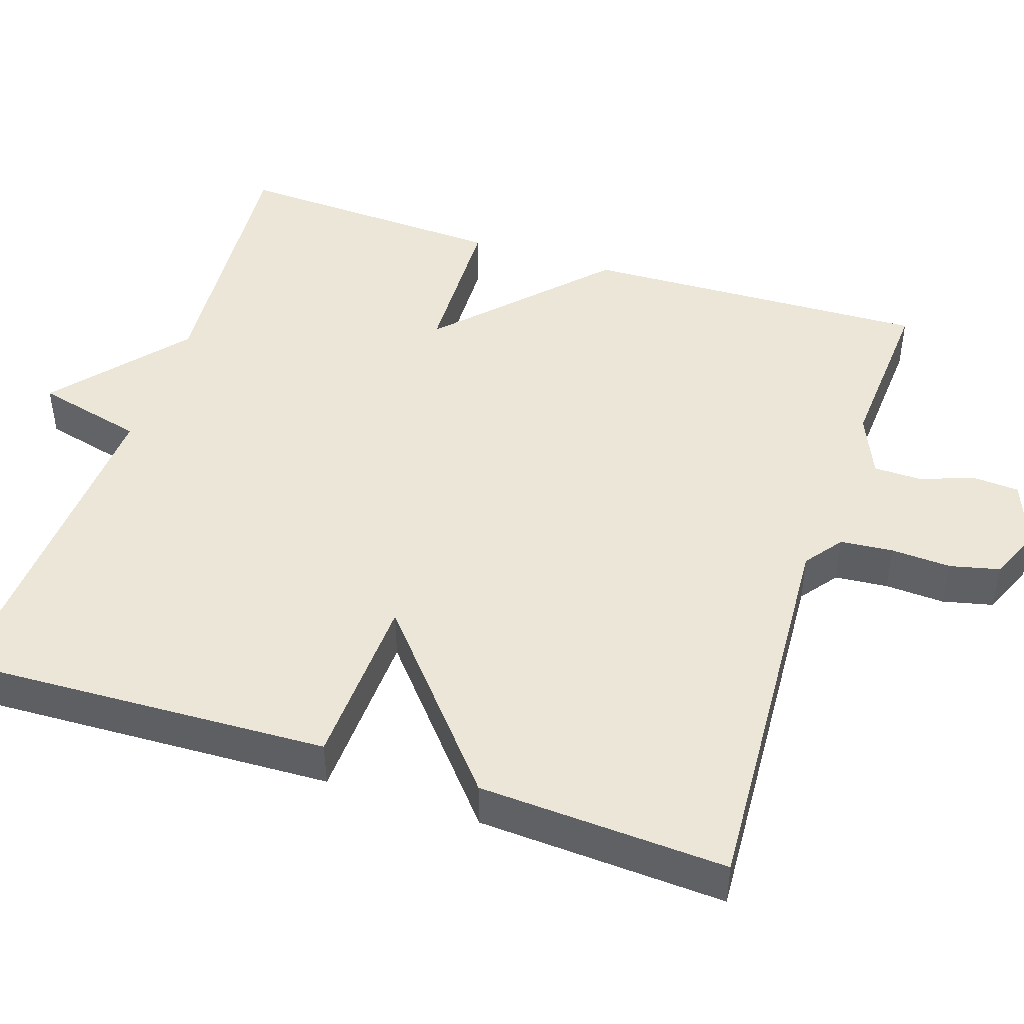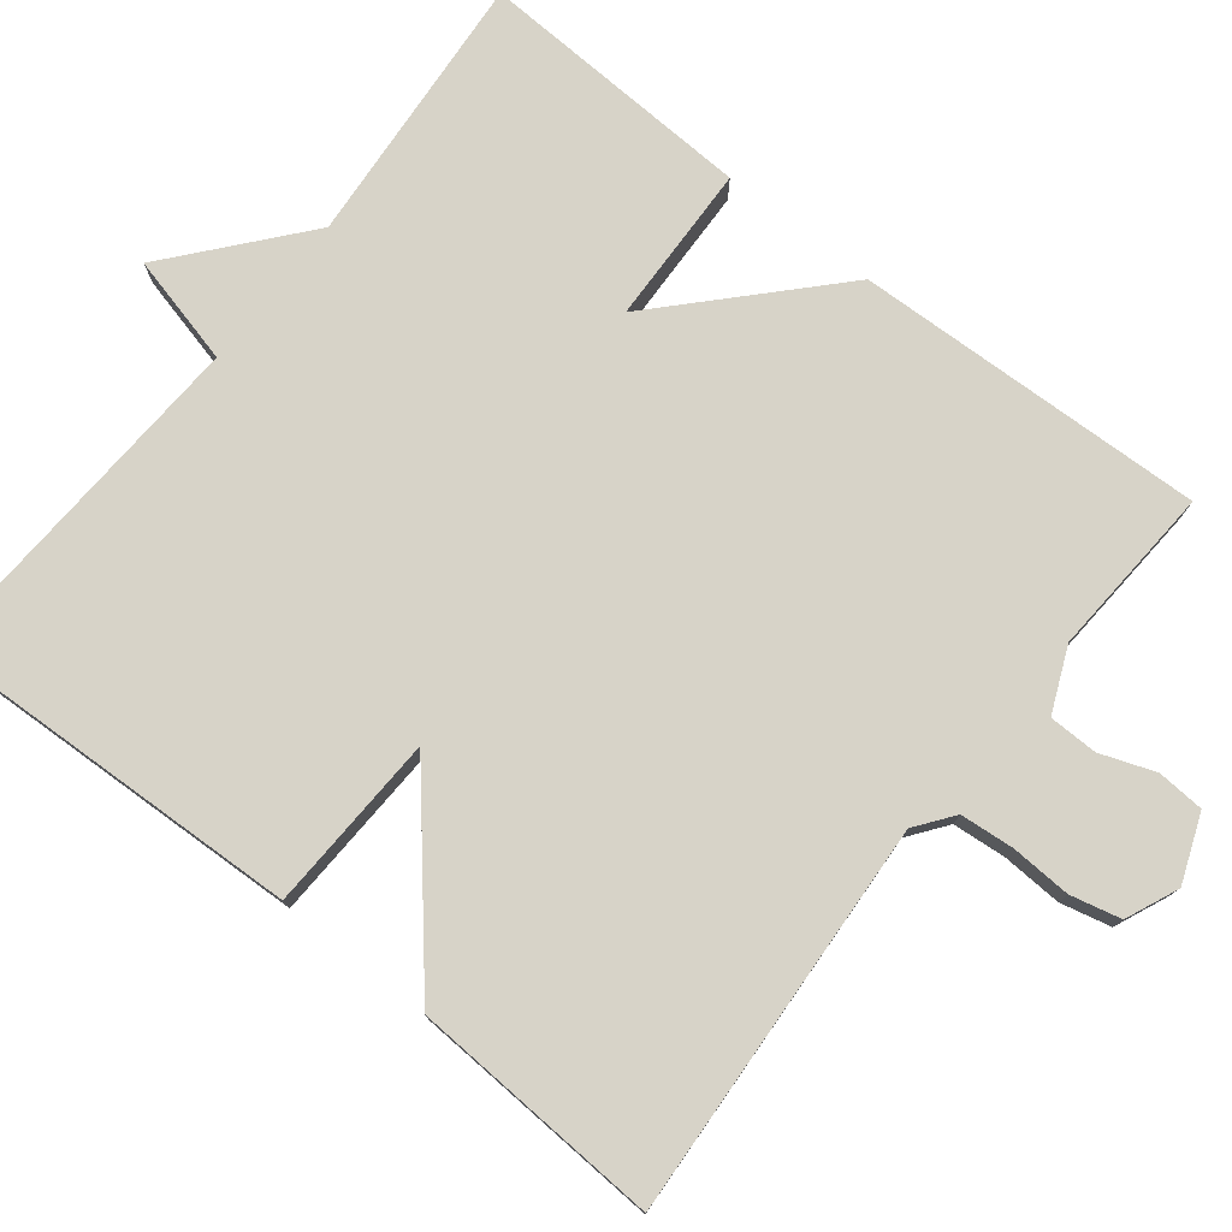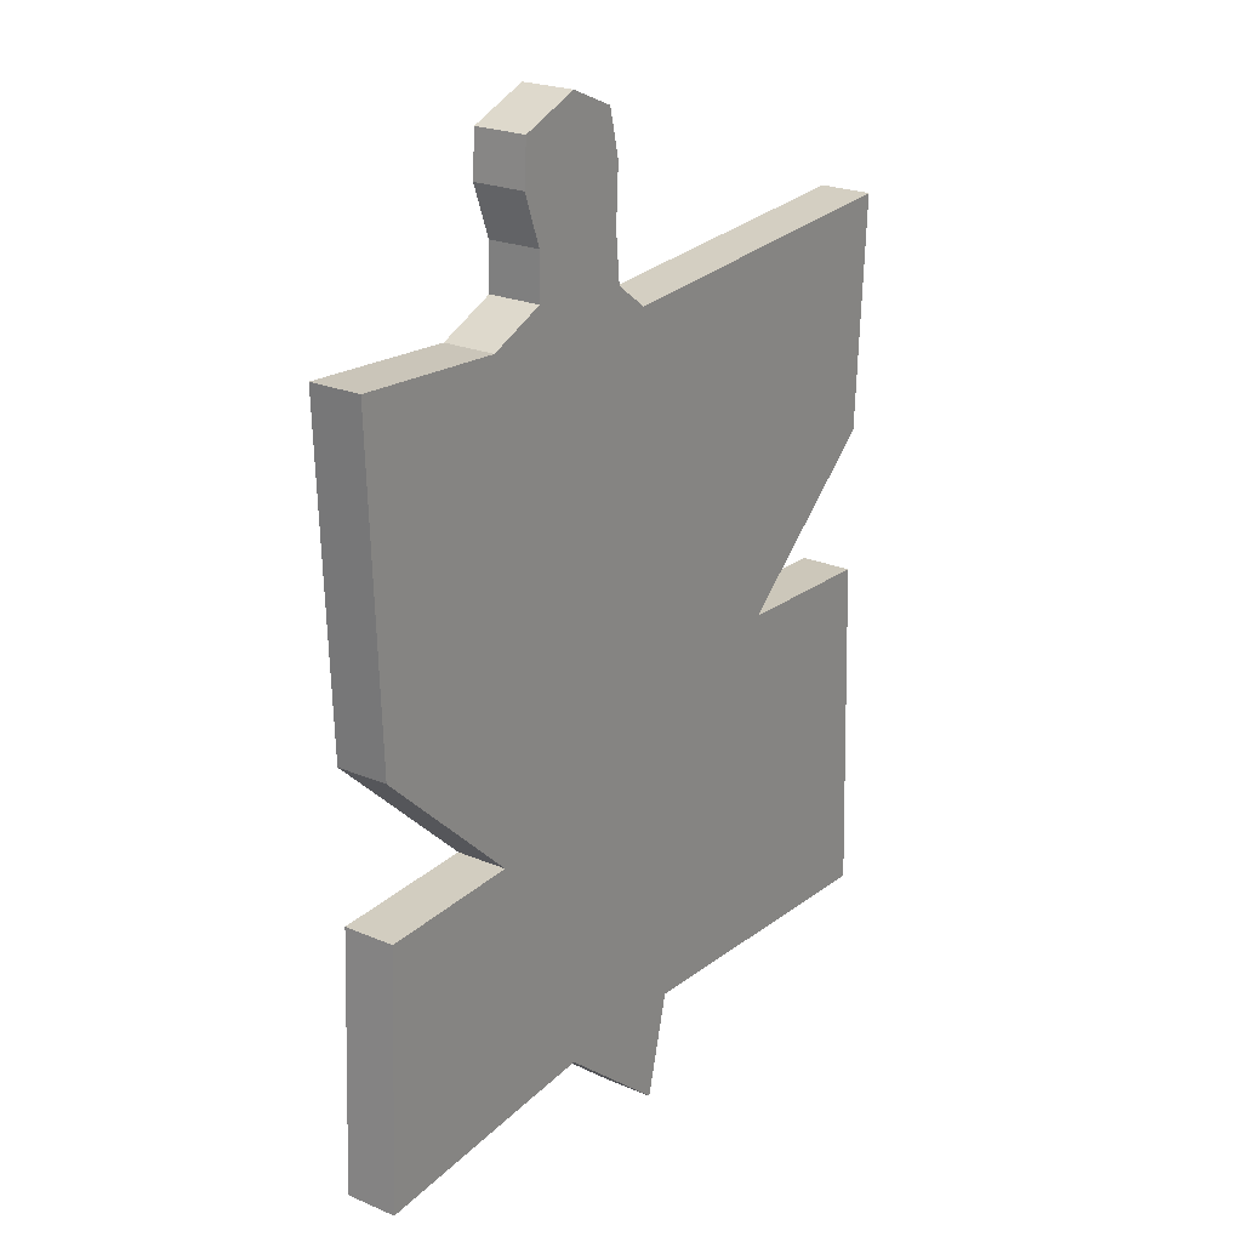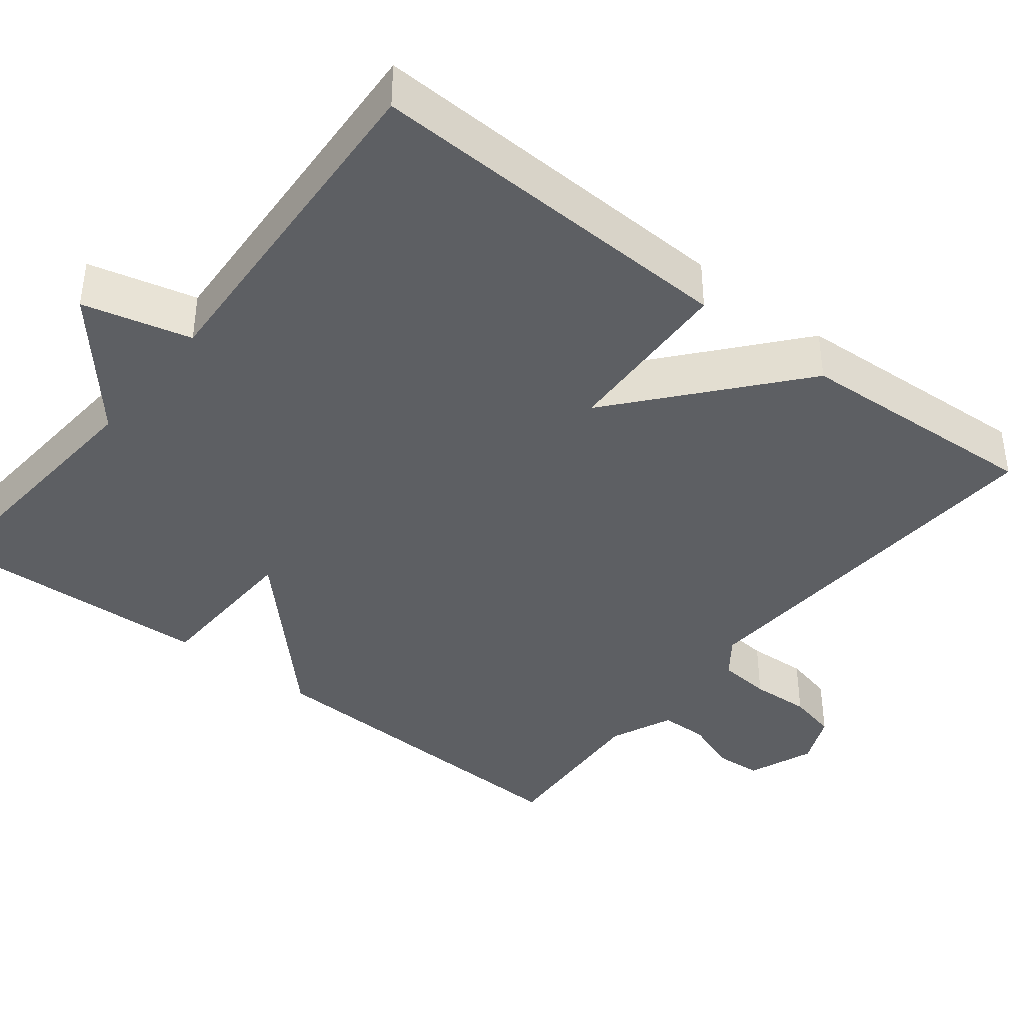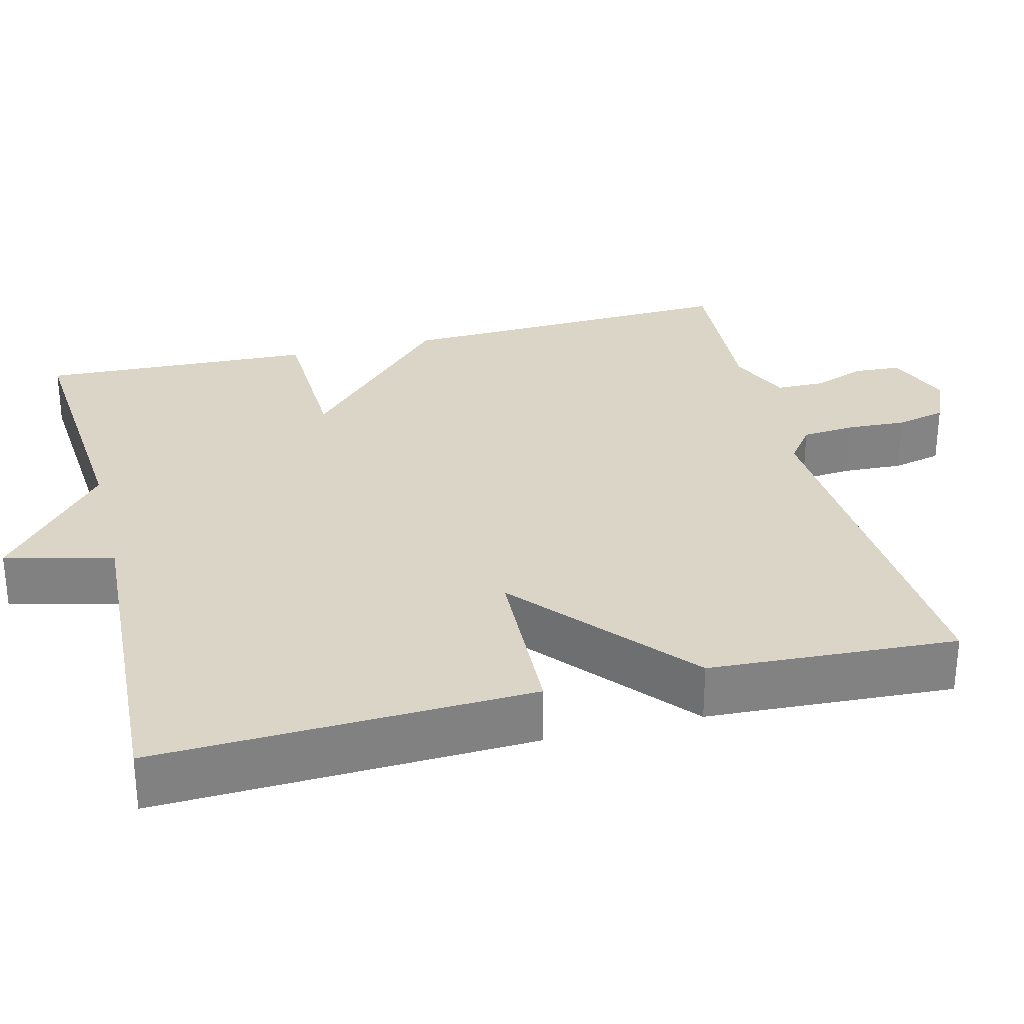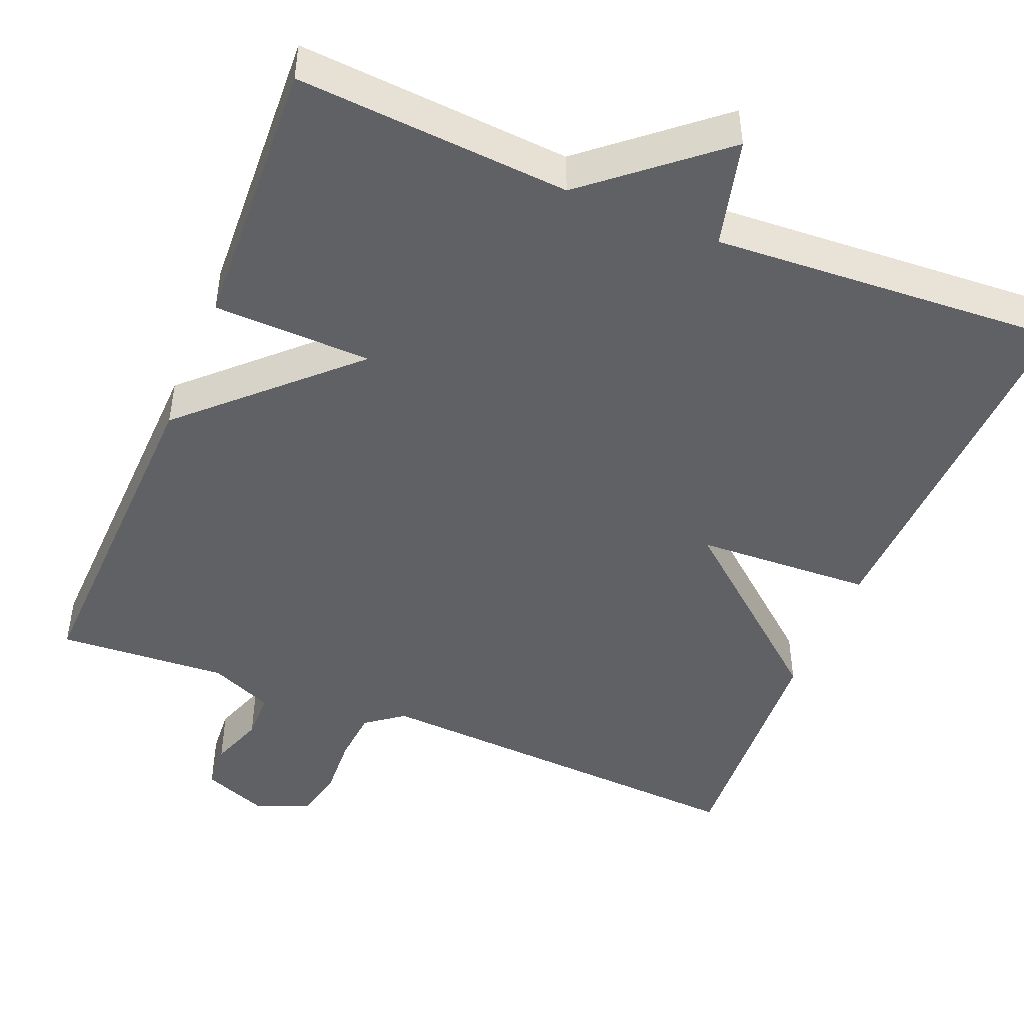
<metadata>
{"format":"obj","ext":"obj","renderer":"f3d","projection":"perspective","resolution":1024,"background":"white","views":[{"elev":46.2,"azim":-71.8,"up":"+Y"},{"elev":77.1,"azim":-51.8,"up":"+Y"},{"elev":23.4,"azim":125.6,"up":"+Z"},{"elev":-40.1,"azim":-128.3,"up":"+Y"},{"elev":29.6,"azim":-104.2,"up":"+Y"},{"elev":-46.9,"azim":157.8,"up":"+Y"}]}
</metadata>
<code>
v 0.5 0.07 0.5
v 0.484 0.07 0.053
v 0.281 0.07 -0.141
v 0.484 0.07 -0.147
v 0.5 0.07 -0.5
v 0.15 0.07 -0.474
v -0.015 0.07 -0.613
v -0.05 0.07 -0.474
v -0.5 0.07 -0.5
v -0.482 0.07 -0.018
v -0.256 0.07 -0.008
v -0.482 0.07 0.182
v -0.5 0.07 0.5
v 0.004 0.07 0.471
v 0.052 0.07 0.507
v 0.058 0.07 0.575
v 0.054 0.07 0.652
v 0.069 0.07 0.716
v 0.136 0.07 0.745
v 0.221 0.07 0.712
v 0.225 0.07 0.652
v 0.2 0.07 0.583
v 0.201 0.07 0.521
v 0.282 0.07 0.486
v 0.5 0 0.5
v 0.484 0 0.053
v 0.281 0 -0.141
v 0.484 0 -0.147
v 0.5 0 -0.5
v 0.15 0 -0.474
v -0.015 0 -0.613
v -0.05 0 -0.474
v -0.5 0 -0.5
v -0.482 0 -0.018
v -0.256 0 -0.008
v -0.482 0 0.182
v -0.5 0 0.5
v 0.004 0 0.471
v 0.052 0 0.507
v 0.058 0 0.575
v 0.054 0 0.652
v 0.069 0 0.716
v 0.136 0 0.745
v 0.221 0 0.712
v 0.225 0 0.652
v 0.2 0 0.583
v 0.201 0 0.521
v 0.282 0 0.486
f 20 21 22
f 19 20 22
f 18 19 22
f 17 18 22
f 16 17 22
f 15 16 22 23
f 14 15 23 24
f 11 12 13 14
f 8 9 10 11
f 8 11 14 24
f 8 24 1
f 7 8 1
f 6 7 1
f 3 4 5 6
f 1 2 3
f 1 3 6
f 46 45 44
f 46 44 43
f 46 43 42
f 46 42 41
f 46 41 40
f 47 46 40 39
f 48 47 39 38
f 38 37 36 35
f 35 34 33 32
f 48 38 35 32
f 25 48 32
f 25 32 31
f 25 31 30
f 30 29 28 27
f 27 26 25
f 30 27 25
f 1 25 26 2
f 2 26 27 3
f 3 27 28 4
f 4 28 29 5
f 5 29 30 6
f 6 30 31 7
f 7 31 32 8
f 8 32 33 9
f 9 33 34 10
f 10 34 35 11
f 11 35 36 12
f 12 36 37 13
f 13 37 38 14
f 14 38 39 15
f 15 39 40 16
f 16 40 41 17
f 17 41 42 18
f 18 42 43 19
f 19 43 44 20
f 20 44 45 21
f 21 45 46 22
f 22 46 47 23
f 23 47 48 24
f 24 48 25 1

</code>
